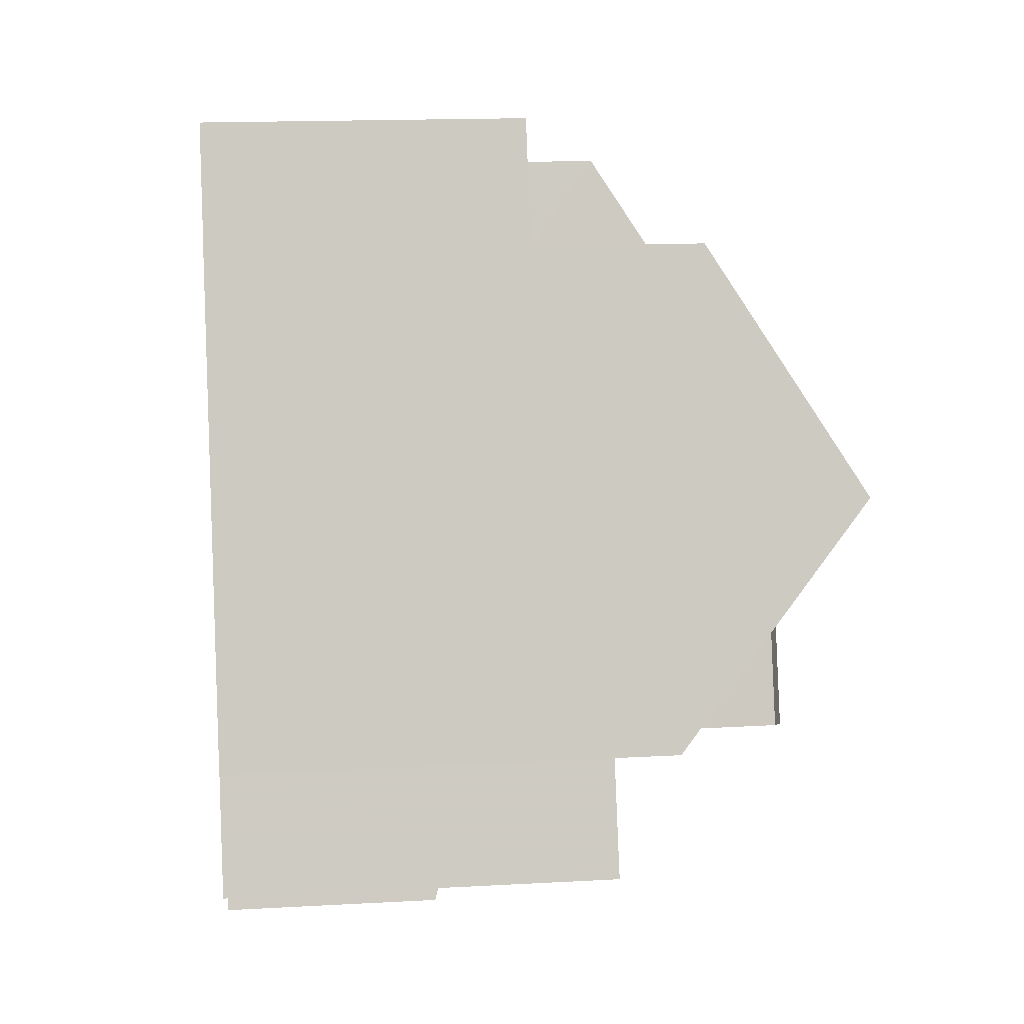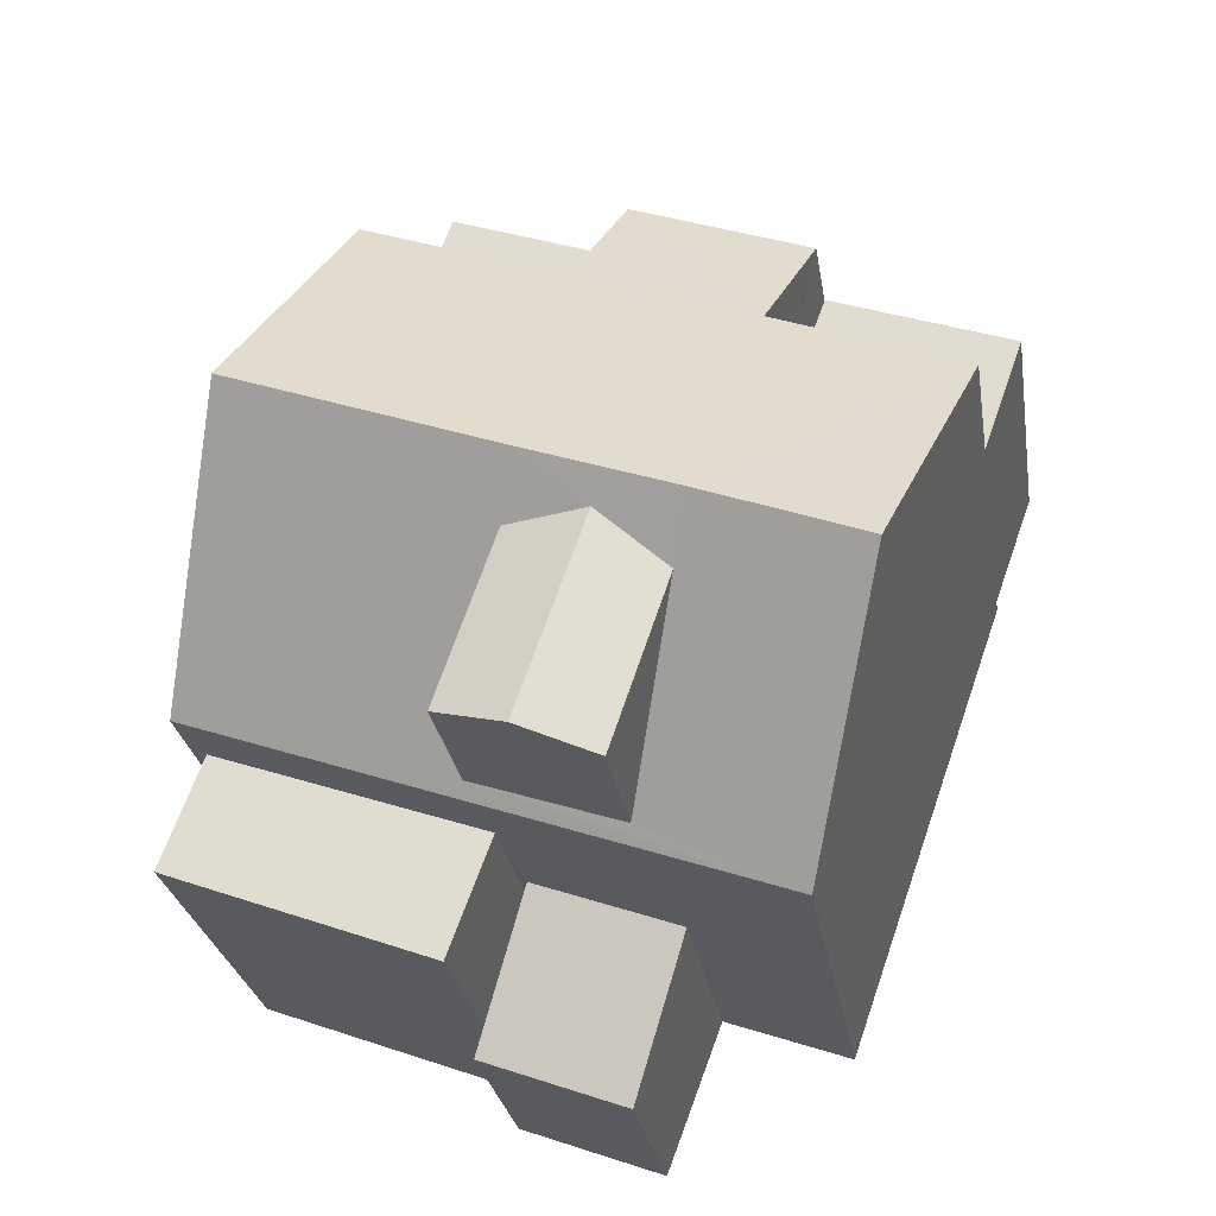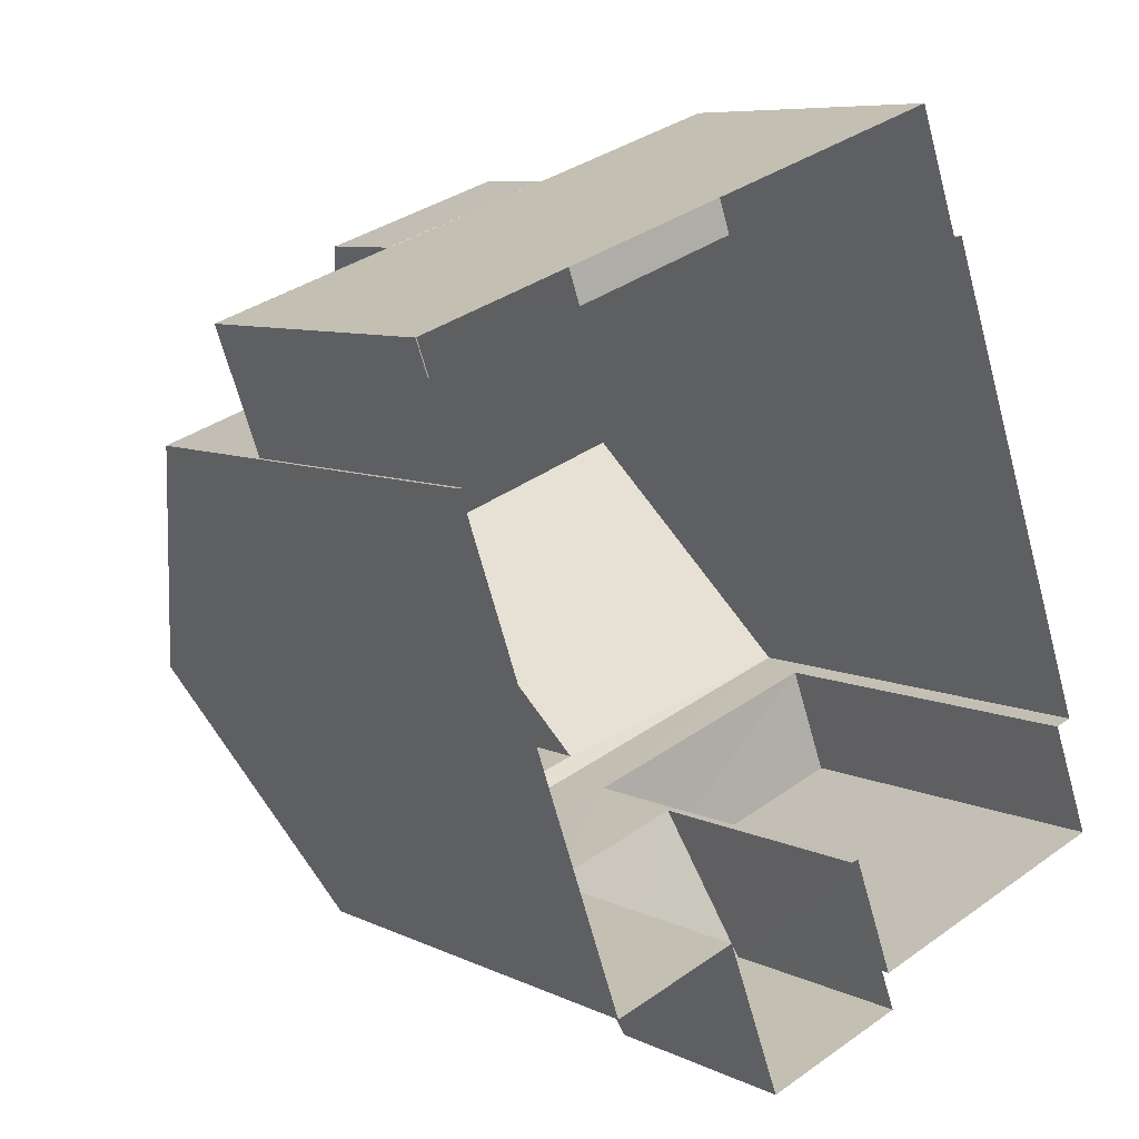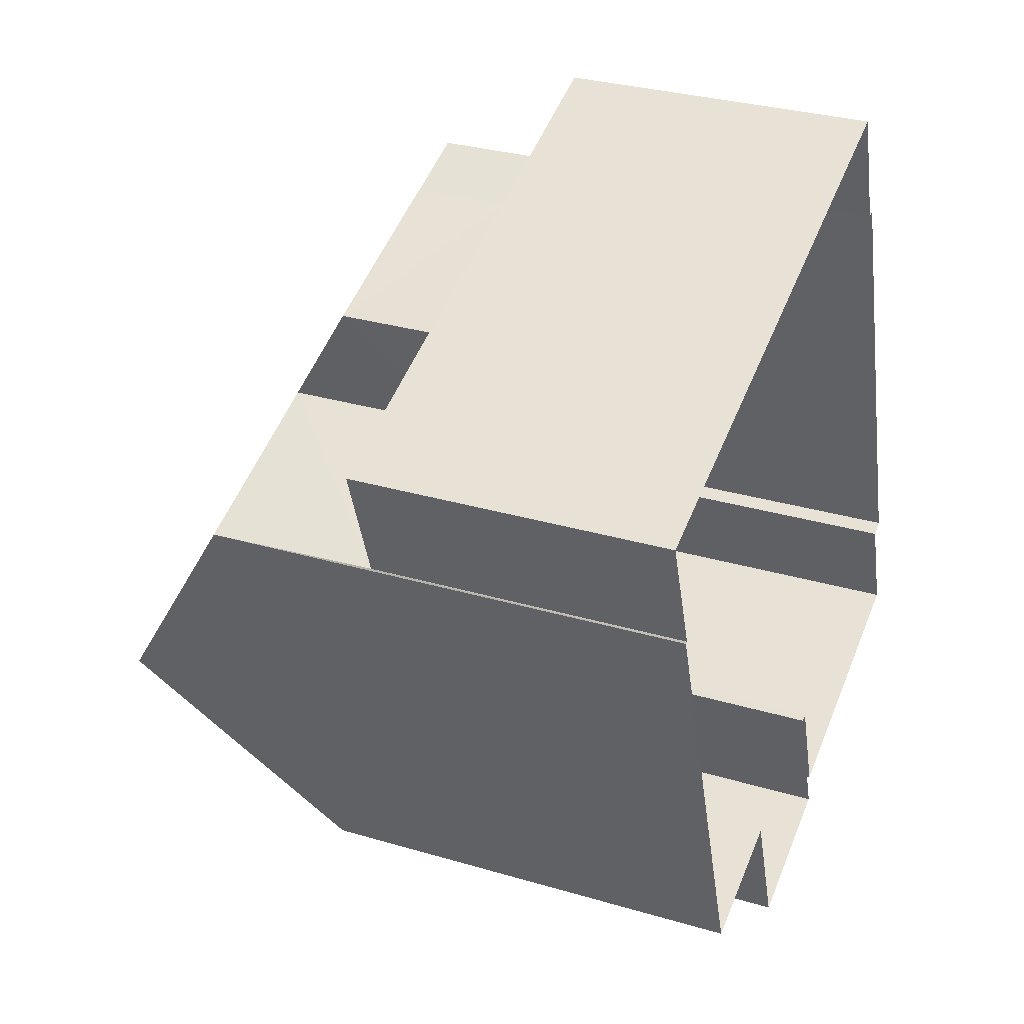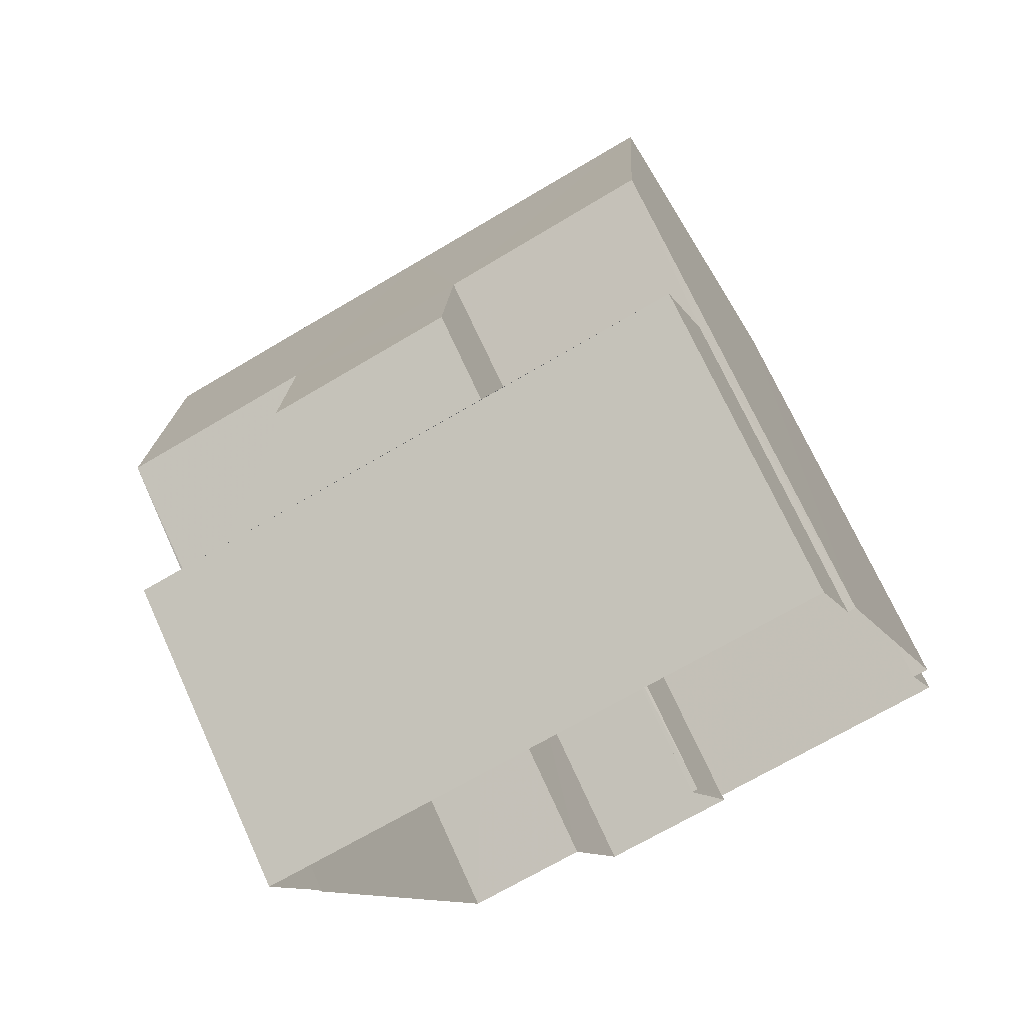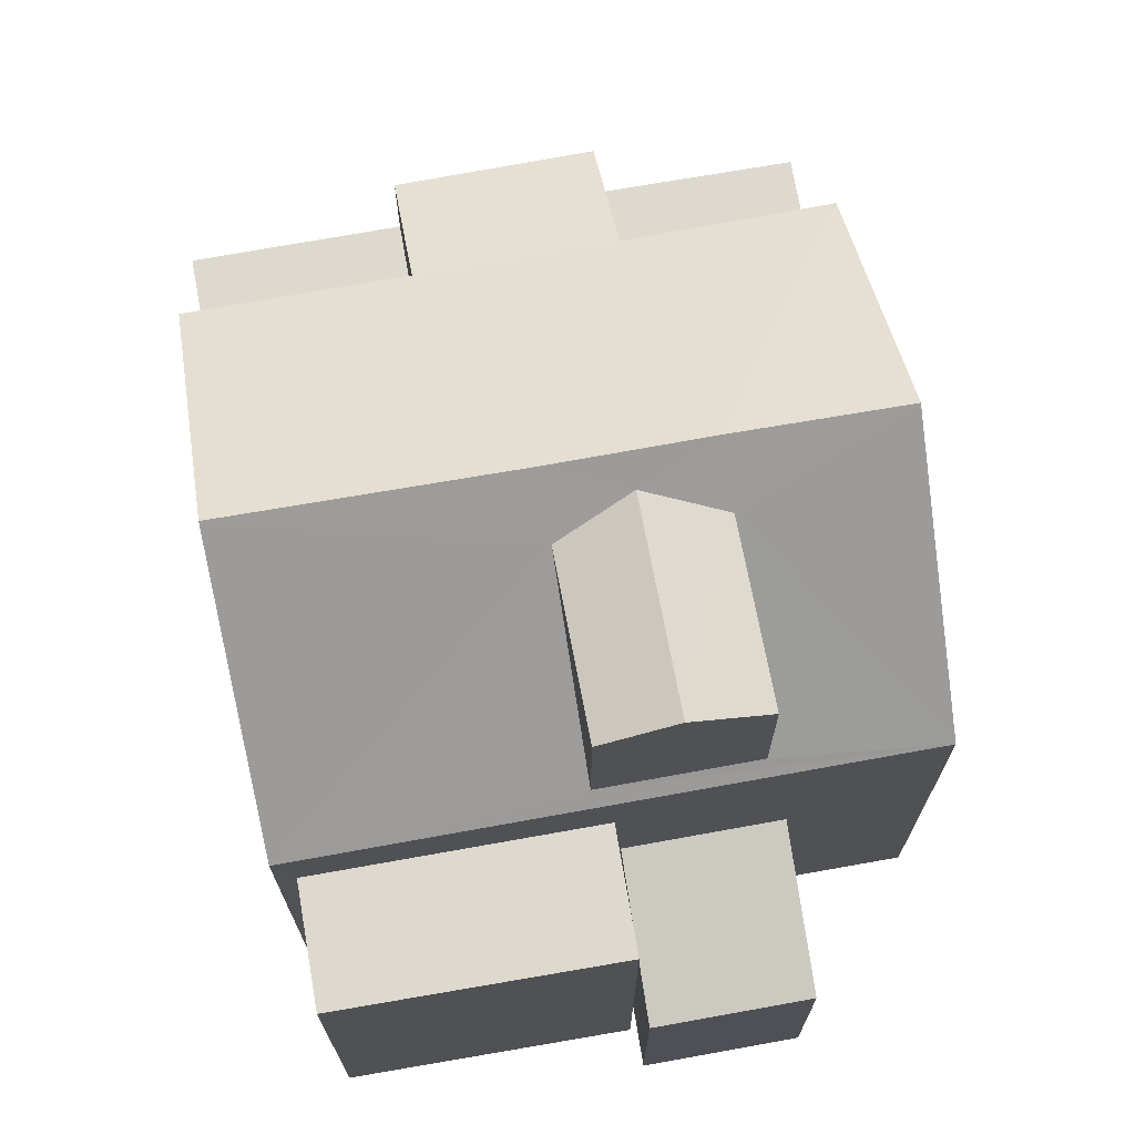
<metadata>
{"format":"obj","ext":"obj","renderer":"f3d","projection":"perspective","resolution":1024,"background":"white","views":[{"elev":16.0,"azim":-96.5,"up":"+Y"},{"elev":-26.6,"azim":8.9,"up":"+Y"},{"elev":7.8,"azim":142.9,"up":"+Y"},{"elev":30.7,"azim":113.1,"up":"+Y"},{"elev":71.1,"azim":155.6,"up":"+Y"},{"elev":71.7,"azim":-29.8,"up":"+Z"}]}
</metadata>
<code>
v -2.229e+05 -1.271e+05 18.42
v -2.229e+05 -1.271e+05 18.42
v -2.229e+05 -1.271e+05 18.42
v -2.229e+05 -1.271e+05 18.42
v -2.229e+05 -1.271e+05 18.42
v -2.229e+05 -1.271e+05 18.42
v -2.229e+05 -1.271e+05 18.42
v -2.229e+05 -1.271e+05 18.42
v -2.229e+05 -1.271e+05 18.42
v -2.229e+05 -1.271e+05 18.42
v -2.229e+05 -1.271e+05 18.42
v -2.229e+05 -1.271e+05 18.42
v -2.229e+05 -1.271e+05 18.42
v -2.229e+05 -1.271e+05 18.42
v -2.229e+05 -1.271e+05 18.42
v -2.229e+05 -1.271e+05 18.42
v -2.229e+05 -1.271e+05 22
v -2.229e+05 -1.271e+05 21.4
v -2.229e+05 -1.271e+05 21.4
v -2.229e+05 -1.271e+05 22.01
v -2.229e+05 -1.271e+05 26.42
v -2.229e+05 -1.271e+05 26.72
v -2.229e+05 -1.271e+05 26.42
v -2.229e+05 -1.271e+05 26.72
v -2.229e+05 -1.271e+05 23.52
v -2.229e+05 -1.271e+05 23.52
v -2.229e+05 -1.271e+05 23.52
v -2.229e+05 -1.271e+05 23.52
v -2.229e+05 -1.271e+05 26.42
v -2.229e+05 -1.271e+05 26.42
v -2.229e+05 -1.271e+05 22.66
v -2.229e+05 -1.271e+05 22.66
v -2.229e+05 -1.271e+05 22.66
v -2.229e+05 -1.271e+05 22.66
v -2.229e+05 -1.271e+05 22.66
v -2.229e+05 -1.271e+05 22.66
v -2.229e+05 -1.271e+05 22.66
v -2.229e+05 -1.271e+05 22.66
v -2.229e+05 -1.271e+05 27.01
v -2.229e+05 -1.271e+05 24.36
v -2.229e+05 -1.271e+05 27.01
v -2.229e+05 -1.271e+05 27.01
v -2.229e+05 -1.271e+05 24.4
v -2.229e+05 -1.271e+05 24.53
v -2.229e+05 -1.271e+05 27.01
v -2.229e+05 -1.271e+05 24.54
v -2.229e+05 -1.271e+05 23.9
v -2.229e+05 -1.271e+05 23.9
v -2.229e+05 -1.271e+05 24.93
v -2.229e+05 -1.271e+05 24.93
v -2.229e+05 -1.271e+05 24.94
v -2.229e+05 -1.271e+05 24.95
f 1 2 3
f 4 5 1
f 6 5 4
f 7 8 9
f 1 3 8
f 7 9 10
f 11 12 4
f 13 14 15
f 11 4 14
f 16 1 7
f 14 16 15
f 16 4 1
f 1 8 7
f 16 14 4
f 17 18 19
f 20 17 19
f 21 22 23
f 21 24 22
f 25 26 27
f 28 25 27
f 29 30 22
f 24 29 22
f 31 32 33
f 33 32 34
f 31 35 36
f 35 37 38
f 36 35 38
f 32 31 36
f 29 39 40
f 21 41 42
f 21 43 41
f 44 40 43
f 39 29 45
f 45 24 42
f 40 44 29
f 42 24 21
f 46 43 21
f 46 44 43
f 29 24 45
f 47 48 49
f 50 49 42
f 41 50 42
f 51 52 39
f 48 51 49
f 42 49 45
f 45 51 39
f 49 51 45
f 18 10 9
f 19 18 9
f 3 2 43
f 43 50 41
f 43 2 50
f 37 35 6
f 4 37 6
f 52 12 40
f 52 40 39
f 12 11 40
f 26 13 15
f 27 26 15
f 8 3 20
f 3 43 20
f 16 7 17
f 28 43 40
f 17 20 28
f 11 25 40
f 14 25 11
f 16 17 28
f 25 28 40
f 20 43 28
f 8 19 9
f 8 20 19
f 34 47 49
f 34 32 47
f 46 21 23
f 1 5 31
f 33 1 31
f 38 51 48
f 36 38 48
f 4 12 37
f 12 52 37
f 37 51 38
f 37 52 51
f 16 27 15
f 16 28 27
f 30 44 22
f 44 46 22
f 46 23 22
f 36 48 47
f 32 36 47
f 7 10 18
f 17 7 18
f 14 13 26
f 25 14 26
f 35 31 5
f 6 35 5
f 29 44 30
f 2 33 50
f 50 33 49
f 2 1 33
f 49 33 34

</code>
